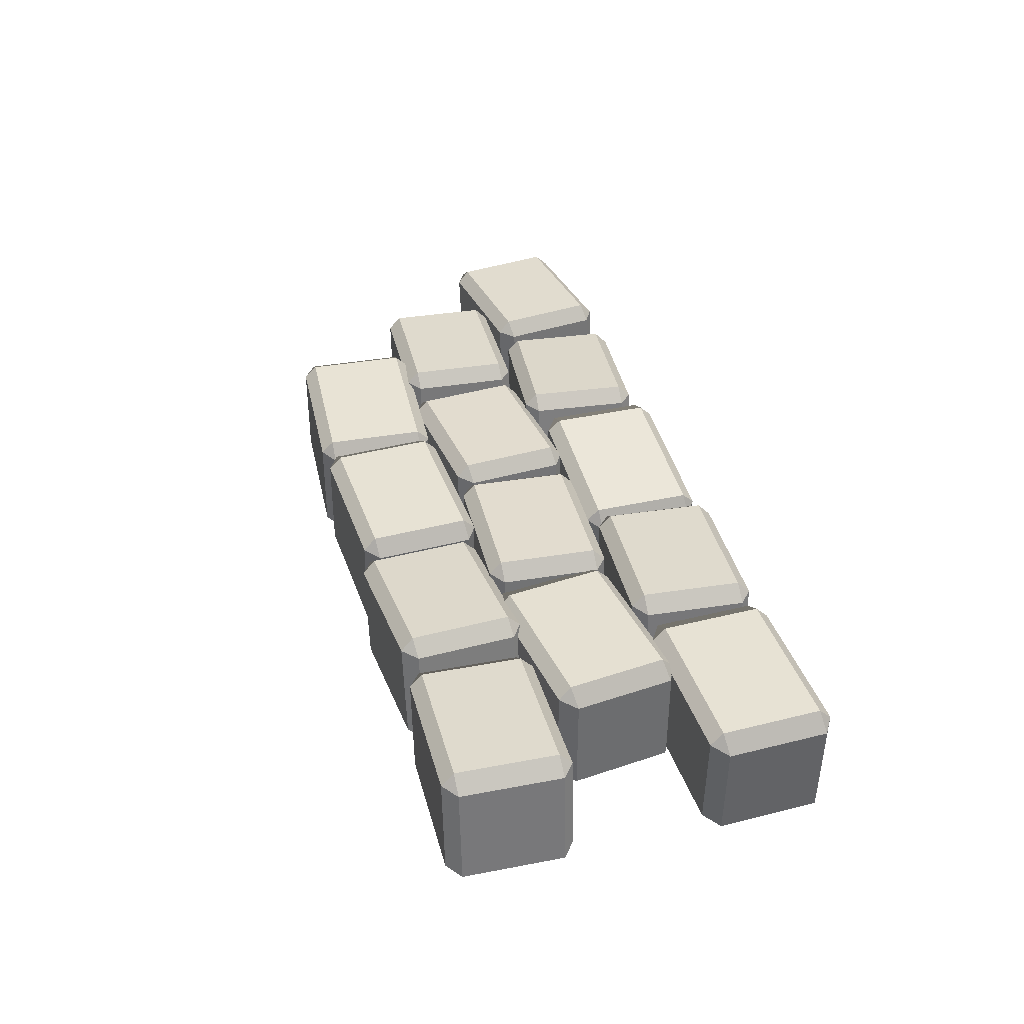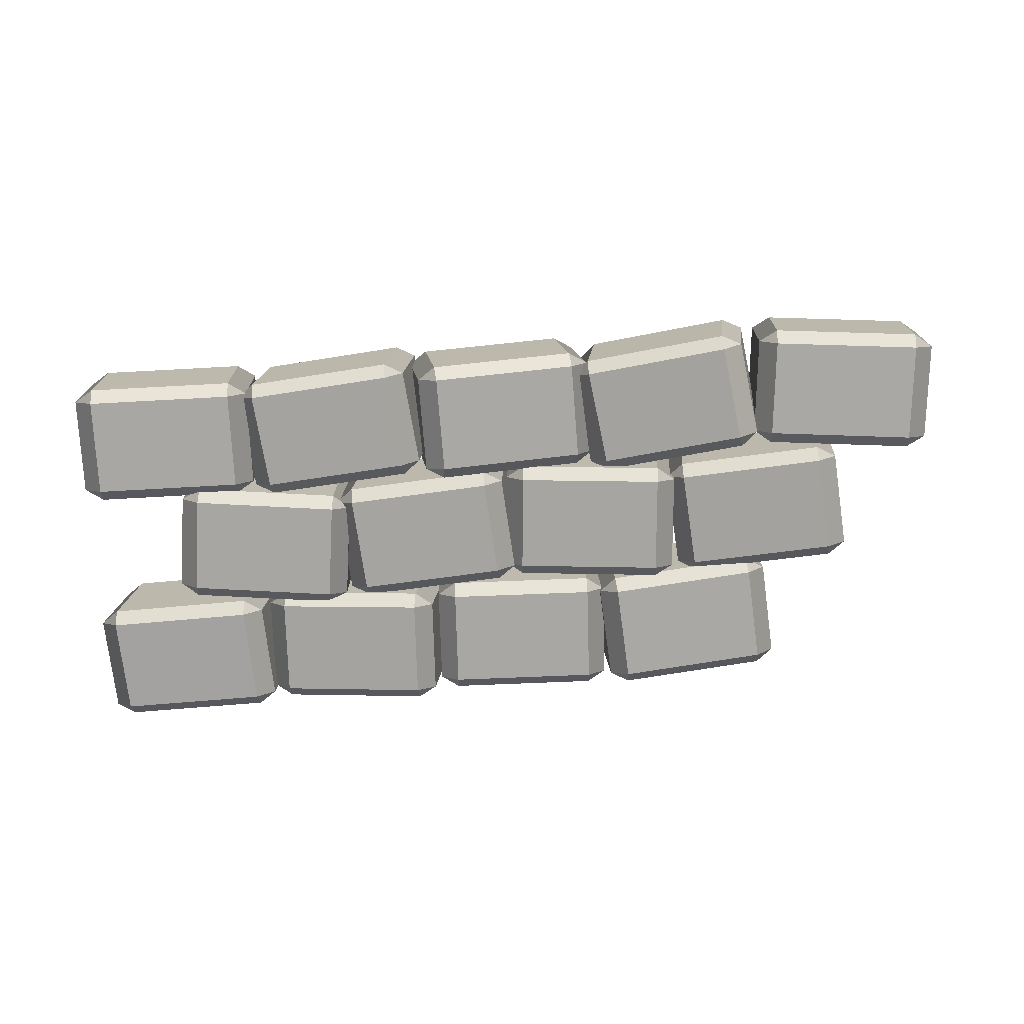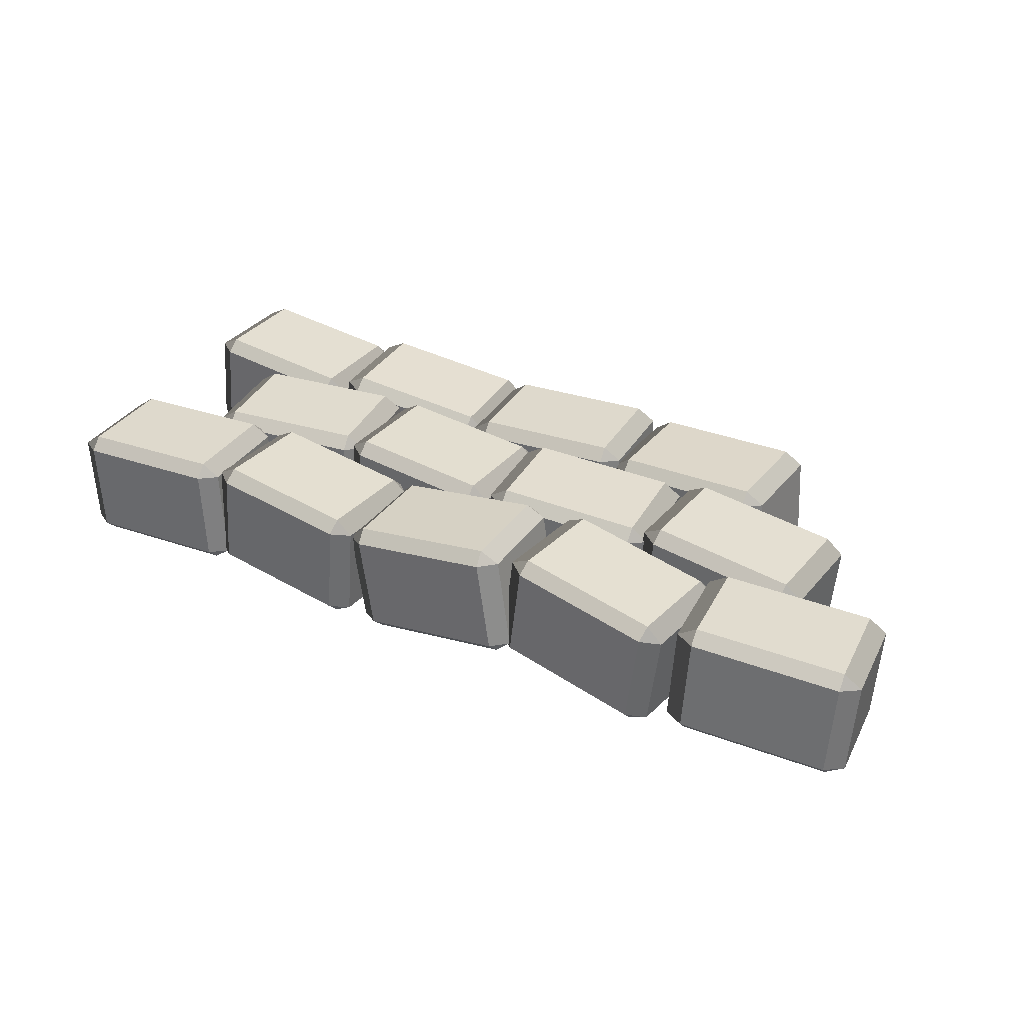
<metadata>
{"format":"obj","ext":"obj","renderer":"f3d","projection":"perspective","resolution":1024,"background":"white","views":[{"elev":37.7,"azim":-105.9,"up":"+Z"},{"elev":-74.2,"azim":4.5,"up":"+Z"},{"elev":33.6,"azim":29.5,"up":"+Z"}]}
</metadata>
<code>
o StoneWallRightEnd
g Cube
v -1.018 -0.7054 0.296
v -1.617 -0.7244 0.2741
v -1.031 -0.3056 0.2956
v -1.63 -0.3246 0.2736
v -1.691 -0.7268 0.2214
v -1.676 -0.7268 -0.1783
v -1.703 -0.327 0.2209
v -1.689 -0.327 -0.1788
v -1.599 -0.7244 -0.2256
v -0.9999 -0.7054 -0.2036
v -1.612 -0.3246 -0.226
v -1.013 -0.3056 -0.2041
v -0.9268 -0.703 -0.1509
v -0.9414 -0.703 0.2488
v -0.9395 -0.3032 -0.1514
v -0.9541 -0.3032 0.2484
v -1.031 -0.2556 0.2456
v -1.63 -0.2746 0.2236
v -1.016 -0.2556 -0.1542
v -1.615 -0.2746 -0.1761
v -1 -0.7554 -0.1536
v -1.599 -0.7744 -0.1755
v -1.015 -0.7554 0.2461
v -1.614 -0.7744 0.2242
f 9 22 6
f 13 21 10
f 20 11 8
f 5 24 2
f 19 15 12
f 4 18 7
f 16 17 3
f 23 14 1
f 4 2 1
f 1 3 4
f 8 6 5
f 5 7 8
f 12 10 9
f 9 11 12
f 16 14 13
f 13 15 16
f 20 18 17
f 17 19 20
f 24 22 21
f 21 23 24
f 22 9 10
f 10 21 22
f 9 6 8
f 8 11 9
f 24 5 6
f 6 22 24
f 13 10 12
f 12 15 13
f 19 12 11
f 11 20 19
f 20 8 7
f 7 18 20
f 5 2 4
f 4 7 5
f 17 16 15
f 15 19 17
f 18 4 3
f 3 17 18
f 16 3 1
f 1 14 16
f 23 1 2
f 2 24 23
f 21 13 14
f 14 23 21
g Cube (1)
v -0.2619 -0.7413 0.2622
v -0.8576 -0.6871 0.3091
v -0.2258 -0.3429 0.2594
v -0.8215 -0.2887 0.3063
v -0.9359 -0.6803 0.2651
v -0.9673 -0.6803 -0.1337
v -0.8999 -0.2819 0.2623
v -0.9313 -0.2819 -0.1365
v -0.8968 -0.6871 -0.1894
v -0.3011 -0.7413 -0.2362
v -0.8607 -0.2887 -0.1922
v -0.265 -0.3429 -0.2391
v -0.2227 -0.7481 -0.1922
v -0.1913 -0.7481 0.2065
v -0.1866 -0.3497 -0.1951
v -0.1553 -0.3497 0.2037
v -0.2252 -0.2931 0.2092
v -0.8209 -0.2389 0.2561
v -0.2566 -0.2931 -0.1896
v -0.8523 -0.2389 -0.1427
v -0.3017 -0.7911 -0.186
v -0.8974 -0.7369 -0.1392
v -0.2703 -0.7911 0.2127
v -0.866 -0.7369 0.2596
f 33 46 30
f 37 45 34
f 44 35 32
f 29 48 26
f 43 39 36
f 28 42 31
f 40 41 27
f 47 38 25
f 28 26 25
f 25 27 28
f 32 30 29
f 29 31 32
f 36 34 33
f 33 35 36
f 40 38 37
f 37 39 40
f 44 42 41
f 41 43 44
f 48 46 45
f 45 47 48
f 46 33 34
f 34 45 46
f 33 30 32
f 32 35 33
f 48 29 30
f 30 46 48
f 37 34 36
f 36 39 37
f 43 36 35
f 35 44 43
f 44 32 31
f 31 42 44
f 29 26 28
f 28 31 29
f 41 40 39
f 39 43 41
f 42 28 27
f 27 41 42
f 40 27 25
f 25 38 40
f 47 25 26
f 26 48 47
f 45 37 38
f 38 47 45
g Cube (2)
v 0.4481 -0.715 0.3251
v -0.1458 -0.715 0.2398
v 0.4481 -0.315 0.3251
v -0.1458 -0.315 0.2398
v -0.213 -0.715 0.1797
v -0.1561 -0.715 -0.2163
v -0.213 -0.315 0.1797
v -0.1561 -0.315 -0.2163
v -0.07478 -0.715 -0.2551
v 0.5191 -0.715 -0.1698
v -0.07478 -0.315 -0.2551
v 0.5191 -0.315 -0.1698
v 0.5863 -0.715 -0.1097
v 0.5294 -0.715 0.2863
v 0.5863 -0.315 -0.1097
v 0.5294 -0.315 0.2863
v 0.4552 -0.265 0.2756
v -0.1387 -0.265 0.1903
v 0.512 -0.265 -0.1203
v -0.08188 -0.265 -0.2056
v 0.512 -0.765 -0.1203
v -0.08188 -0.765 -0.2056
v 0.4552 -0.765 0.2756
v -0.1387 -0.765 0.1903
f 57 70 54
f 61 69 58
f 68 59 56
f 53 72 50
f 67 63 60
f 52 66 55
f 64 65 51
f 71 62 49
f 52 50 49
f 49 51 52
f 56 54 53
f 53 55 56
f 60 58 57
f 57 59 60
f 64 62 61
f 61 63 64
f 68 66 65
f 65 67 68
f 72 70 69
f 69 71 72
f 70 57 58
f 58 69 70
f 57 54 56
f 56 59 57
f 72 53 54
f 54 70 72
f 61 58 60
f 60 63 61
f 67 60 59
f 59 68 67
f 68 56 55
f 55 66 68
f 53 50 52
f 52 55 53
f 65 64 63
f 63 67 65
f 66 52 51
f 51 65 66
f 64 51 49
f 49 62 64
f 71 49 50
f 50 72 71
f 69 61 62
f 62 71 69
g Cube (3)
v 1.241 -0.7527 0.2515
v 0.6506 -0.6739 0.3213
v 1.293 -0.3561 0.2453
v 0.7027 -0.2774 0.3151
v 0.5709 -0.664 0.2804
v 0.5239 -0.664 -0.1168
v 0.623 -0.2675 0.2742
v 0.576 -0.2675 -0.123
v 0.5919 -0.6739 -0.1752
v 1.183 -0.7527 -0.2451
v 0.644 -0.2774 -0.1814
v 1.235 -0.3561 -0.2512
v 1.262 -0.7625 -0.2042
v 1.309 -0.7625 0.1931
v 1.314 -0.366 -0.2103
v 1.361 -0.366 0.1869
v 1.294 -0.3065 0.1949
v 0.7034 -0.2278 0.2647
v 1.247 -0.3065 -0.2024
v 0.6564 -0.2278 -0.1325
v 1.182 -0.8022 -0.1947
v 0.5912 -0.7235 -0.1248
v 1.229 -0.8022 0.2026
v 0.6382 -0.7235 0.2724
f 81 94 78
f 85 93 82
f 92 83 80
f 77 96 74
f 91 87 84
f 76 90 79
f 88 89 75
f 95 86 73
f 76 74 73
f 73 75 76
f 80 78 77
f 77 79 80
f 84 82 81
f 81 83 84
f 88 86 85
f 85 87 88
f 92 90 89
f 89 91 92
f 96 94 93
f 93 95 96
f 94 81 82
f 82 93 94
f 81 78 80
f 80 83 81
f 96 77 78
f 78 94 96
f 85 82 84
f 84 87 85
f 91 84 83
f 83 92 91
f 92 80 79
f 79 90 92
f 77 74 76
f 76 79 77
f 89 88 87
f 87 91 89
f 90 76 75
f 75 89 90
f 88 75 73
f 73 86 88
f 95 73 74
f 74 96 95
f 93 85 86
f 86 95 93
g Cube (4)
v 0.8874 -0.1751 0.2696
v 0.2901 -0.2224 0.2998
v 0.8558 0.2236 0.2696
v 0.2585 0.1763 0.2998
v 0.2129 -0.2285 0.2536
v 0.1928 -0.2301 -0.1459
v 0.1813 0.1702 0.2536
v 0.1612 0.1686 -0.1459
v 0.265 -0.2244 -0.1996
v 0.8624 -0.1771 -0.2298
v 0.2334 0.1743 -0.1996
v 0.8308 0.2217 -0.2298
v 0.9395 -0.171 -0.1836
v 0.9596 -0.1694 0.2159
v 0.9079 0.2278 -0.1836
v 0.928 0.2294 0.2159
v 0.8494 0.2733 0.2197
v 0.252 0.226 0.2498
v 0.8293 0.2717 -0.1798
v 0.2319 0.2244 -0.1496
v 0.8688 -0.2267 -0.1798
v 0.2714 -0.2741 -0.1496
v 0.8889 -0.2251 0.2197
v 0.2915 -0.2725 0.2498
f 105 118 102
f 109 117 106
f 116 107 104
f 101 120 98
f 115 111 108
f 100 114 103
f 112 113 99
f 119 110 97
f 100 98 97
f 97 99 100
f 104 102 101
f 101 103 104
f 108 106 105
f 105 107 108
f 112 110 109
f 109 111 112
f 116 114 113
f 113 115 116
f 120 118 117
f 117 119 120
f 118 105 106
f 106 117 118
f 105 102 104
f 104 107 105
f 120 101 102
f 102 118 120
f 109 106 108
f 108 111 109
f 115 108 107
f 107 116 115
f 116 104 103
f 103 114 116
f 101 98 100
f 100 103 101
f 113 112 111
f 111 115 113
f 114 100 99
f 99 113 114
f 112 99 97
f 97 110 112
f 119 97 98
f 98 120 119
f 117 109 110
f 110 119 117
g Cube (5)
v 0.1185 -0.2215 0.2693
v -0.4793 -0.1801 0.3
v 0.1461 0.1775 0.2693
v -0.4517 0.219 0.3
v -0.5566 -0.1747 0.2539
v -0.577 -0.1733 -0.1455
v -0.5289 0.2243 0.2539
v -0.5494 0.2257 -0.1455
v -0.5049 -0.1783 -0.1993
v 0.09293 -0.2197 -0.23
v -0.4772 0.2207 -0.1993
v 0.1206 0.1793 -0.23
v 0.1702 -0.2251 -0.1839
v 0.1906 -0.2265 0.2155
v 0.1979 0.174 -0.1839
v 0.2183 0.1725 0.2155
v 0.147 0.2276 0.2194
v -0.4508 0.269 0.2501
v 0.1266 0.229 -0.1801
v -0.4712 0.2704 -0.1494
v 0.09203 -0.2698 -0.1801
v -0.5058 -0.2284 -0.1494
v 0.1125 -0.2712 0.2194
v -0.4853 -0.2298 0.2501
f 129 142 126
f 133 141 130
f 140 131 128
f 125 144 122
f 139 135 132
f 124 138 127
f 136 137 123
f 143 134 121
f 124 122 121
f 121 123 124
f 128 126 125
f 125 127 128
f 132 130 129
f 129 131 132
f 136 134 133
f 133 135 136
f 140 138 137
f 137 139 140
f 144 142 141
f 141 143 144
f 142 129 130
f 130 141 142
f 129 126 128
f 128 131 129
f 144 125 126
f 126 142 144
f 133 130 132
f 132 135 133
f 139 132 131
f 131 140 139
f 140 128 127
f 127 138 140
f 125 122 124
f 124 127 125
f 137 136 135
f 135 139 137
f 138 124 123
f 123 137 138
f 136 123 121
f 121 134 136
f 143 121 122
f 122 144 143
f 141 133 134
f 134 143 141
g Cube (6)
v -0.5957 -0.1595 0.285
v -1.191 -0.2378 0.285
v -0.6479 0.237 0.285
v -1.243 0.1588 0.285
v -1.265 -0.2476 0.235
v -1.265 -0.2476 -0.165
v -1.317 0.149 0.235
v -1.317 0.149 -0.165
v -1.191 -0.2378 -0.215
v -0.5957 -0.1595 -0.215
v -1.243 0.1588 -0.215
v -0.6479 0.237 -0.215
v -0.5213 -0.1498 -0.165
v -0.5213 -0.1498 0.235
v -0.5735 0.2468 -0.165
v -0.5735 0.2468 0.235
v -0.6544 0.2866 0.235
v -1.249 0.2084 0.235
v -0.6544 0.2866 -0.165
v -1.249 0.2084 -0.165
v -0.5892 -0.2091 -0.165
v -1.184 -0.2874 -0.165
v -0.5892 -0.2091 0.235
v -1.184 -0.2874 0.235
f 153 166 150
f 157 165 154
f 164 155 152
f 149 168 146
f 163 159 156
f 148 162 151
f 160 161 147
f 167 158 145
f 148 146 145
f 145 147 148
f 152 150 149
f 149 151 152
f 156 154 153
f 153 155 156
f 160 158 157
f 157 159 160
f 164 162 161
f 161 163 164
f 168 166 165
f 165 167 168
f 166 153 154
f 154 165 166
f 153 150 152
f 152 155 153
f 168 149 150
f 150 166 168
f 157 154 156
f 156 159 157
f 163 156 155
f 155 164 163
f 164 152 151
f 151 162 164
f 149 146 148
f 148 151 149
f 161 160 159
f 159 163 161
f 162 148 147
f 147 161 162
f 160 147 145
f 145 158 160
f 167 145 146
f 146 168 167
f 165 157 158
f 158 167 165
g Cube (7)
v -1.003 0.293 0.2584
v -1.6 0.3154 0.3095
v -0.9875 0.6927 0.2587
v -1.585 0.7151 0.3098
v -1.679 0.3184 0.2661
v -1.713 0.3199 -0.1325
v -1.664 0.7181 0.2663
v -1.698 0.7196 -0.1322
v -1.642 0.3173 -0.1887
v -1.045 0.2949 -0.2398
v -1.627 0.717 -0.1884
v -1.03 0.6946 -0.2395
v -0.9661 0.2919 -0.1963
v -0.9321 0.2904 0.2022
v -0.9511 0.6916 -0.196
v -0.9171 0.6901 0.2025
v -0.9899 0.7429 0.2089
v -1.587 0.7652 0.26
v -1.024 0.7444 -0.1896
v -1.621 0.7668 -0.1386
v -1.043 0.2448 -0.19
v -1.64 0.2671 -0.1389
v -1.009 0.2432 0.2086
v -1.606 0.2656 0.2596
f 177 190 174
f 181 189 178
f 188 179 176
f 173 192 170
f 187 183 180
f 172 186 175
f 184 185 171
f 191 182 169
f 172 170 169
f 169 171 172
f 176 174 173
f 173 175 176
f 180 178 177
f 177 179 180
f 184 182 181
f 181 183 184
f 188 186 185
f 185 187 188
f 192 190 189
f 189 191 192
f 190 177 178
f 178 189 190
f 177 174 176
f 176 179 177
f 192 173 174
f 174 190 192
f 181 178 180
f 180 183 181
f 187 180 179
f 179 188 187
f 188 176 175
f 175 186 188
f 173 170 172
f 172 175 173
f 185 184 183
f 183 187 185
f 186 172 171
f 171 185 186
f 184 171 169
f 169 182 184
f 191 169 170
f 170 192 191
f 189 181 182
f 182 191 189
g Cube (8)
v -0.2148 0.3219 0.251
v -0.8105 0.2914 0.3161
v -0.2353 0.7214 0.2509
v -0.8309 0.6909 0.3161
v -0.8904 0.2874 0.2746
v -0.9338 0.2851 -0.1231
v -0.9108 0.6868 0.2745
v -0.9542 0.6846 -0.1231
v -0.8647 0.2886 -0.1809
v -0.269 0.3191 -0.2461
v -0.8852 0.6881 -0.181
v -0.2895 0.7186 -0.2461
v -0.1892 0.3232 -0.2045
v -0.1458 0.3254 0.1931
v -0.2096 0.7226 -0.2045
v -0.1662 0.7249 0.1931
v -0.2432 0.771 0.2012
v -0.8389 0.7406 0.2664
v -0.2866 0.7688 -0.1964
v -0.8823 0.7383 -0.1313
v -0.2611 0.2694 -0.1964
v -0.8567 0.239 -0.1312
v -0.2177 0.2717 0.2013
v -0.8134 0.2412 0.2664
f 201 214 198
f 205 213 202
f 212 203 200
f 197 216 194
f 211 207 204
f 196 210 199
f 208 209 195
f 215 206 193
f 196 194 193
f 193 195 196
f 200 198 197
f 197 199 200
f 204 202 201
f 201 203 204
f 208 206 205
f 205 207 208
f 212 210 209
f 209 211 212
f 216 214 213
f 213 215 216
f 214 201 202
f 202 213 214
f 201 198 200
f 200 203 201
f 216 197 198
f 198 214 216
f 205 202 204
f 204 207 205
f 211 204 203
f 203 212 211
f 212 200 199
f 199 210 212
f 197 194 196
f 196 199 197
f 209 208 207
f 207 211 209
f 210 196 195
f 195 209 210
f 208 195 193
f 193 206 208
f 215 193 194
f 194 216 215
f 213 205 206
f 206 215 213
g Cube (9)
v 0.5013 0.3199 0.2947
v -0.09765 0.2899 0.2751
v 0.4813 0.7194 0.2947
v -0.1177 0.6894 0.275
v -0.1709 0.2862 0.2226
v -0.1578 0.2868 -0.1772
v -0.1909 0.6857 0.2226
v -0.1778 0.6863 -0.1772
v -0.08127 0.2906 -0.2247
v 0.5177 0.3206 -0.205
v -0.1013 0.6901 -0.2247
v 0.4977 0.7201 -0.205
v 0.5909 0.3243 -0.1526
v 0.5778 0.3237 0.2472
v 0.5709 0.7238 -0.1526
v 0.5578 0.7232 0.2472
v 0.4804 0.7694 0.2447
v -0.1185 0.7394 0.225
v 0.4935 0.77 -0.1551
v -0.1054 0.74 -0.1747
v 0.5185 0.2706 -0.155
v -0.0804 0.2406 -0.1747
v 0.5054 0.27 0.2448
v -0.09351 0.24 0.2251
f 225 238 222
f 229 237 226
f 236 227 224
f 221 240 218
f 235 231 228
f 220 234 223
f 232 233 219
f 239 230 217
f 220 218 217
f 217 219 220
f 224 222 221
f 221 223 224
f 228 226 225
f 225 227 228
f 232 230 229
f 229 231 232
f 236 234 233
f 233 235 236
f 240 238 237
f 237 239 240
f 238 225 226
f 226 237 238
f 225 222 224
f 224 227 225
f 240 221 222
f 222 238 240
f 229 226 228
f 228 231 229
f 235 228 227
f 227 236 235
f 236 224 223
f 223 234 236
f 221 218 220
f 220 223 221
f 233 232 231
f 231 235 233
f 234 220 219
f 219 233 234
f 232 219 217
f 217 230 232
f 239 217 218
f 218 240 239
f 237 229 230
f 230 239 237
g Cube (10)
v 1.223 0.2886 0.3021
v 0.6247 0.3238 0.267
v 1.246 0.688 0.3021
v 0.6481 0.7231 0.267
v 0.5529 0.328 0.2127
v 0.5763 0.3266 -0.1866
v 0.5763 0.7273 0.2127
v 0.5997 0.7259 -0.1866
v 0.6539 0.322 -0.2321
v 1.252 0.2869 -0.197
v 0.6774 0.7214 -0.2321
v 1.275 0.6862 -0.197
v 1.324 0.2827 -0.1427
v 1.3 0.2841 0.2566
v 1.347 0.682 -0.1427
v 1.324 0.6834 0.2566
v 1.252 0.7377 0.2522
v 0.654 0.7728 0.2171
v 1.275 0.7363 -0.1471
v 0.6774 0.7714 -0.1822
v 1.246 0.2372 -0.1471
v 0.6481 0.2723 -0.1822
v 1.223 0.2386 0.2522
v 0.6247 0.2737 0.2171
f 249 262 246
f 253 261 250
f 260 251 248
f 245 264 242
f 259 255 252
f 244 258 247
f 256 257 243
f 263 254 241
f 244 242 241
f 241 243 244
f 248 246 245
f 245 247 248
f 252 250 249
f 249 251 252
f 256 254 253
f 253 255 256
f 260 258 257
f 257 259 260
f 264 262 261
f 261 263 264
f 262 249 250
f 250 261 262
f 249 246 248
f 248 251 249
f 264 245 246
f 246 262 264
f 253 250 252
f 252 255 253
f 259 252 251
f 251 260 259
f 260 248 247
f 247 258 260
f 245 242 244
f 244 247 245
f 257 256 255
f 255 259 257
f 258 244 243
f 243 257 258
f 256 243 241
f 241 254 256
f 263 241 242
f 242 264 263
f 261 253 254
f 254 263 261
g Cube (11)
v 1.619 -0.2231 0.2596
v 1.023 -0.1796 0.3087
v 1.649 0.1759 0.2596
v 1.052 0.2193 0.3087
v 0.9444 -0.1739 0.265
v 0.9118 -0.1715 -0.1336
v 0.9735 0.225 0.265
v 0.9408 0.2274 -0.1336
v 0.9822 -0.1766 -0.1896
v 1.579 -0.2201 -0.2387
v 1.011 0.2223 -0.1896
v 1.608 0.1789 -0.2387
v 1.657 -0.2258 -0.195
v 1.69 -0.2282 0.2036
v 1.686 0.1731 -0.195
v 1.719 0.1708 0.2036
v 1.648 0.2261 0.2098
v 1.052 0.2695 0.2589
v 1.615 0.2284 -0.1889
v 1.019 0.2719 -0.1398
v 1.579 -0.2702 -0.1889
v 0.9827 -0.2268 -0.1398
v 1.612 -0.2726 0.2098
v 1.015 -0.2292 0.2589
f 273 286 270
f 277 285 274
f 284 275 272
f 269 288 266
f 283 279 276
f 268 282 271
f 280 281 267
f 287 278 265
f 268 266 265
f 265 267 268
f 272 270 269
f 269 271 272
f 276 274 273
f 273 275 276
f 280 278 277
f 277 279 280
f 284 282 281
f 281 283 284
f 288 286 285
f 285 287 288
f 286 273 274
f 274 285 286
f 273 270 272
f 272 275 273
f 288 269 270
f 270 286 288
f 277 274 276
f 276 279 277
f 283 276 275
f 275 284 283
f 284 272 271
f 271 282 284
f 269 266 268
f 268 271 269
f 281 280 279
f 279 283 281
f 282 268 267
f 267 281 282
f 280 267 265
f 265 278 280
f 287 265 266
f 266 288 287
f 285 277 278
f 278 287 285
g Cube (12)
v 2.042 -0.6773 0.2733
v 1.446 -0.737 0.3047
v 2.002 -0.2794 0.2645
v 1.406 -0.3391 0.2959
v 1.369 -0.7458 0.2586
v 1.349 -0.7567 -0.1407
v 1.329 -0.348 0.2499
v 1.309 -0.3588 -0.1495
v 1.421 -0.7506 -0.1945
v 2.018 -0.6909 -0.2259
v 1.381 -0.3527 -0.2033
v 1.977 -0.293 -0.2347
v 2.095 -0.6821 -0.1799
v 2.114 -0.6712 0.2195
v 2.054 -0.2842 -0.1886
v 2.074 -0.2733 0.2107
v 1.995 -0.2311 0.2135
v 1.398 -0.2908 0.2448
v 1.975 -0.2419 -0.1858
v 1.378 -0.3016 -0.1545
v 2.025 -0.7392 -0.1748
v 1.429 -0.7989 -0.1435
v 2.045 -0.7284 0.2245
v 1.449 -0.7881 0.2558
f 297 310 294
f 301 309 298
f 308 299 296
f 293 312 290
f 307 303 300
f 292 306 295
f 304 305 291
f 311 302 289
f 292 290 289
f 289 291 292
f 296 294 293
f 293 295 296
f 300 298 297
f 297 299 300
f 304 302 301
f 301 303 304
f 308 306 305
f 305 307 308
f 312 310 309
f 309 311 312
f 310 297 298
f 298 309 310
f 297 294 296
f 296 299 297
f 312 293 294
f 294 310 312
f 301 298 300
f 300 303 301
f 307 300 299
f 299 308 307
f 308 296 295
f 295 306 308
f 293 290 292
f 292 295 293
f 305 304 303
f 303 307 305
f 306 292 291
f 291 305 306
f 304 291 289
f 289 302 304
f 311 289 290
f 290 312 311
f 309 301 302
f 302 311 309

</code>
